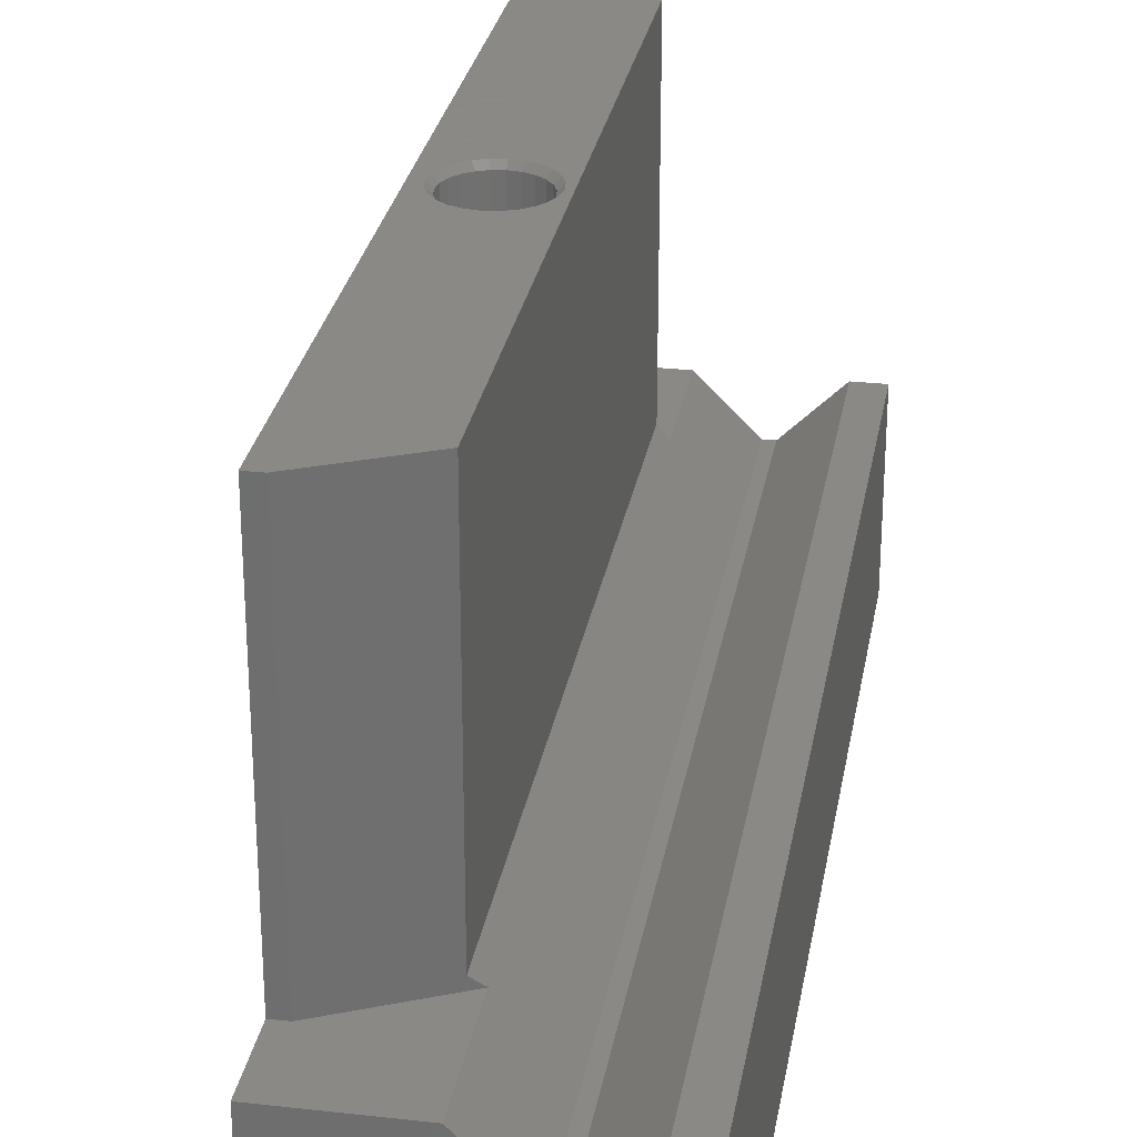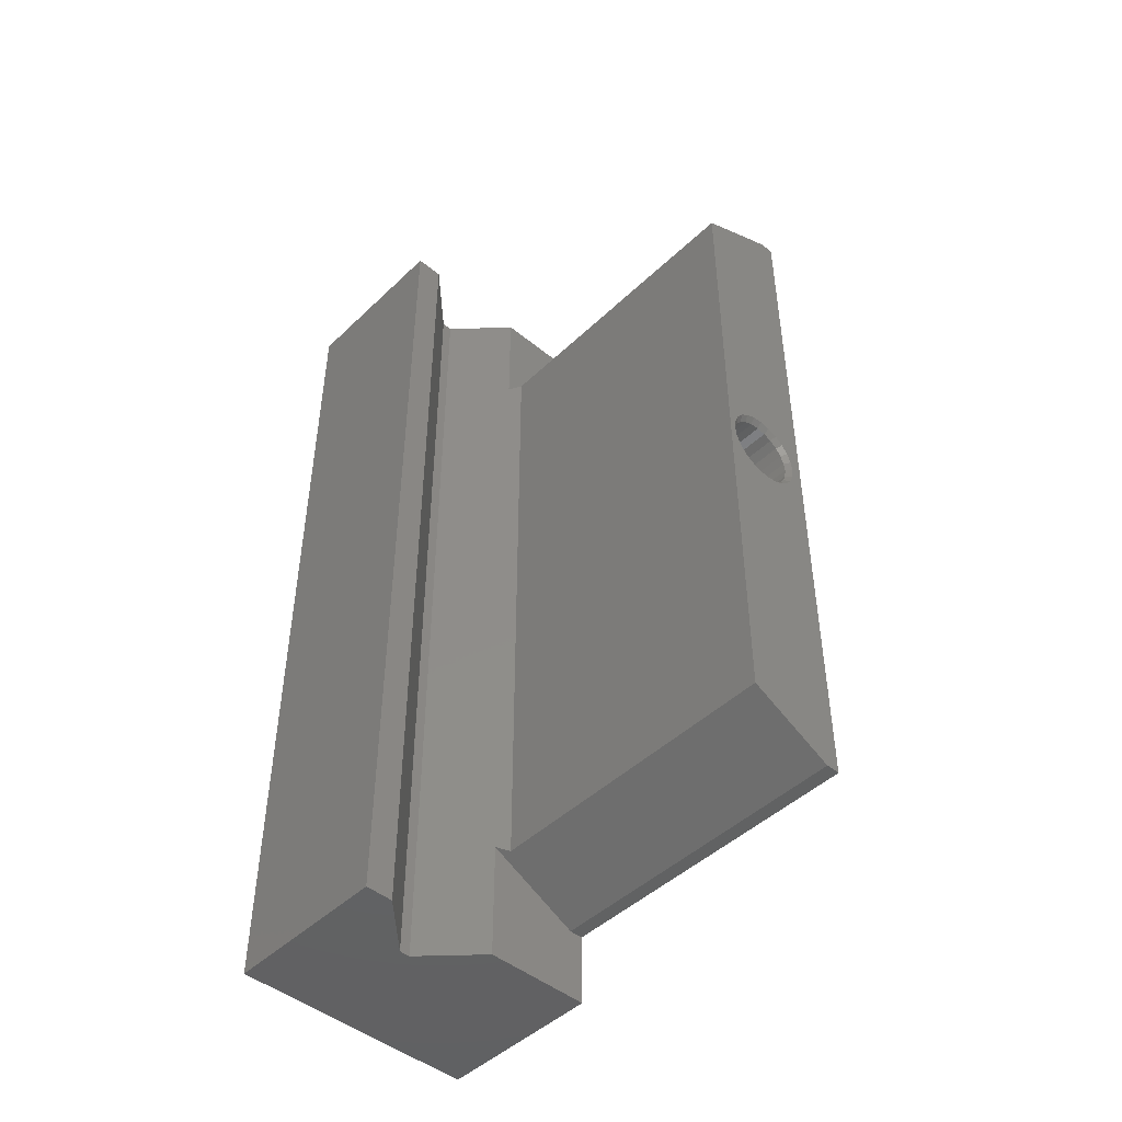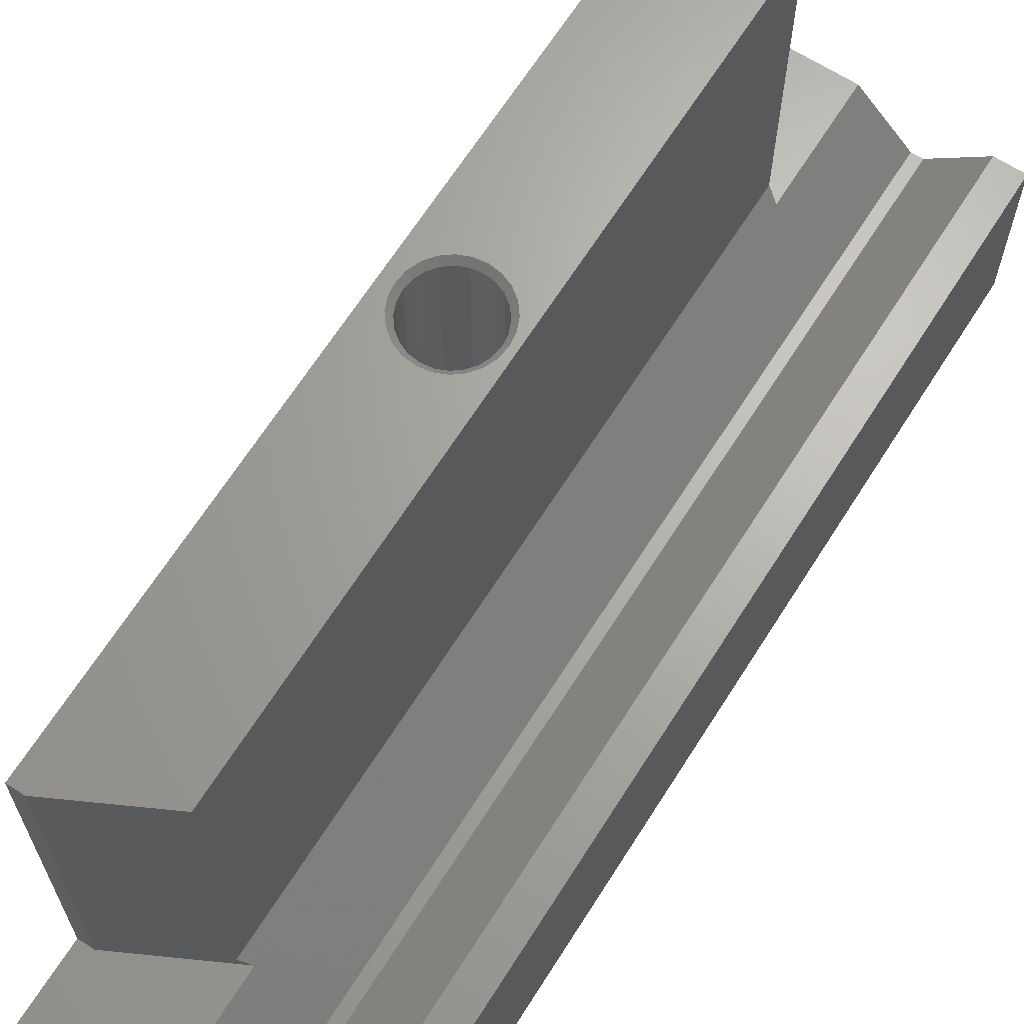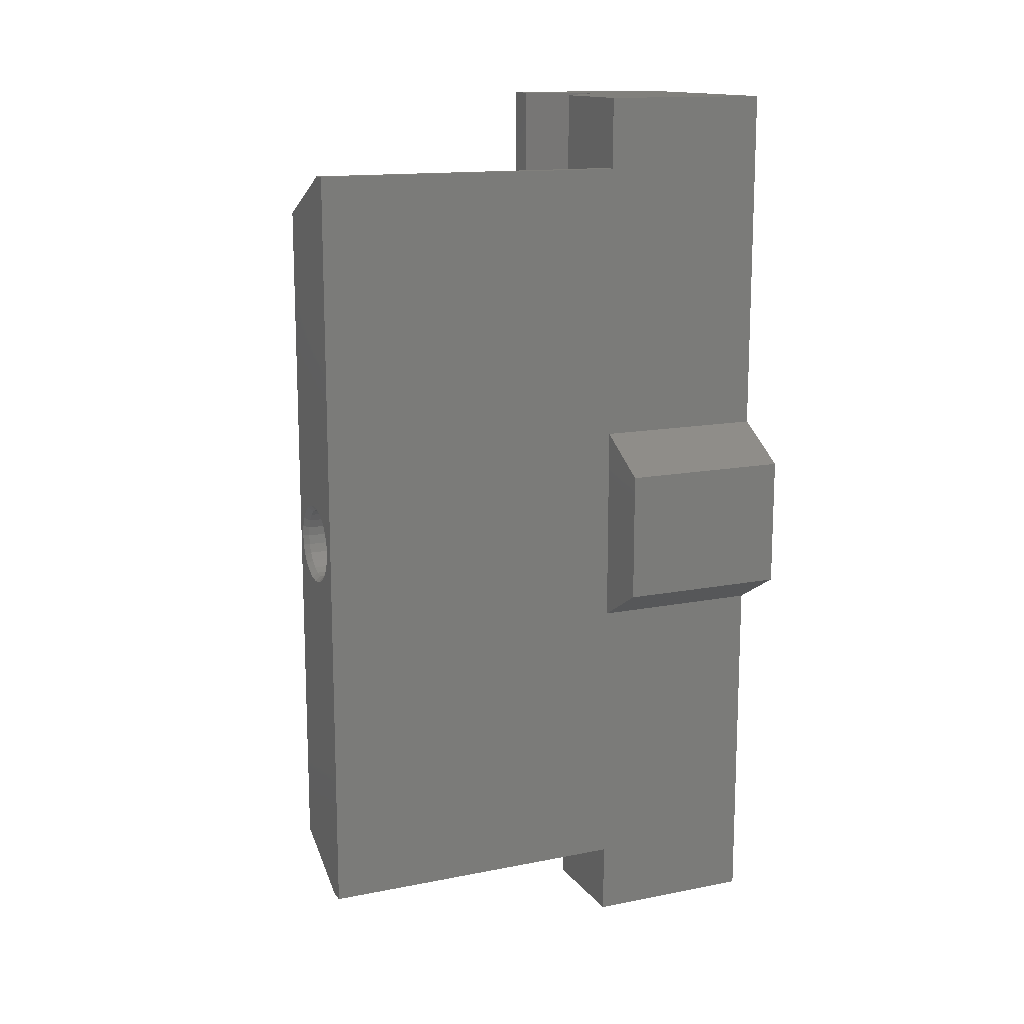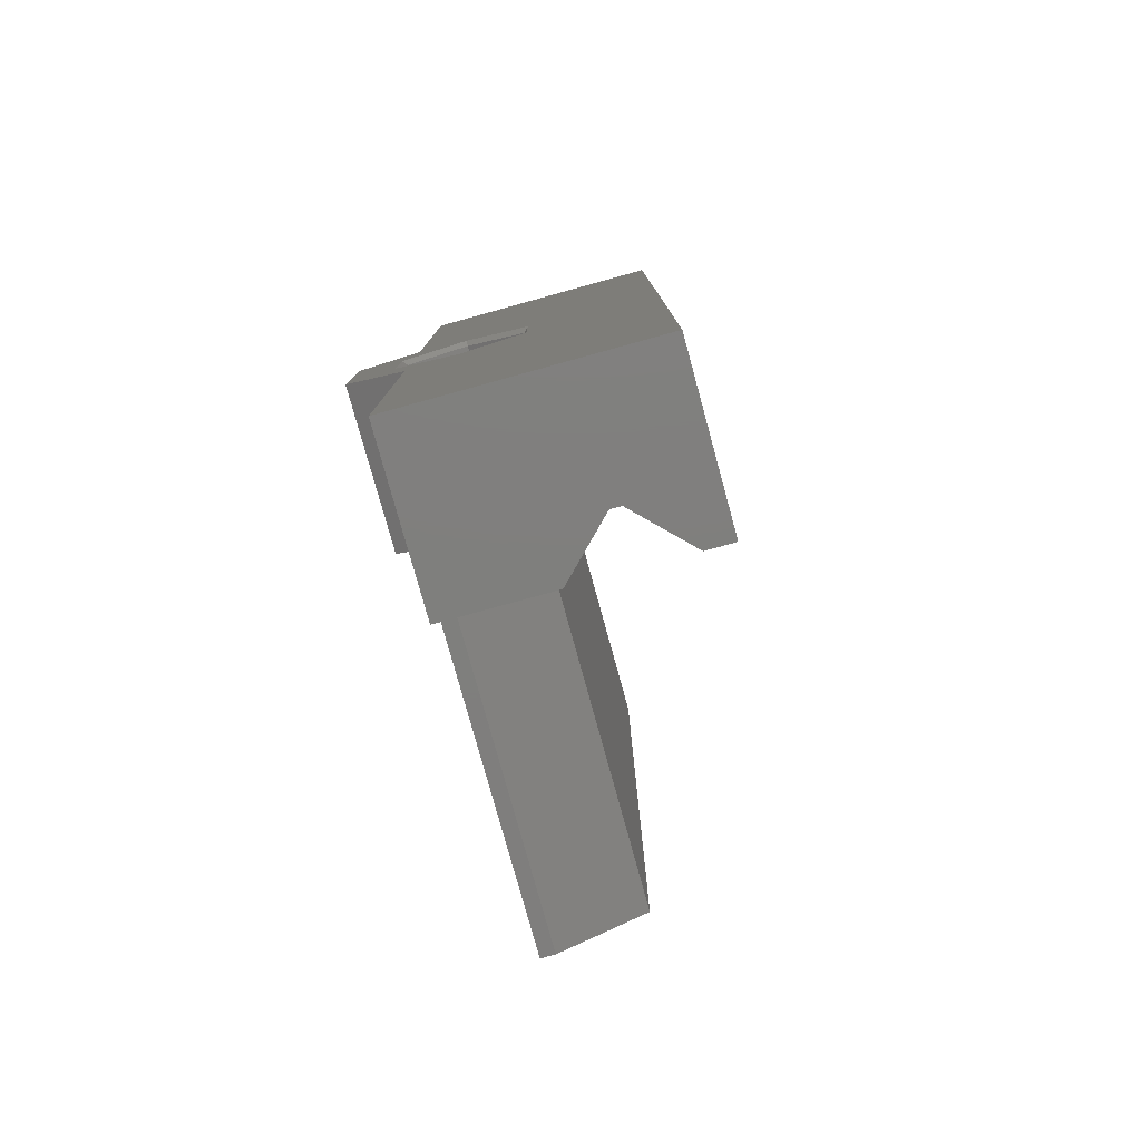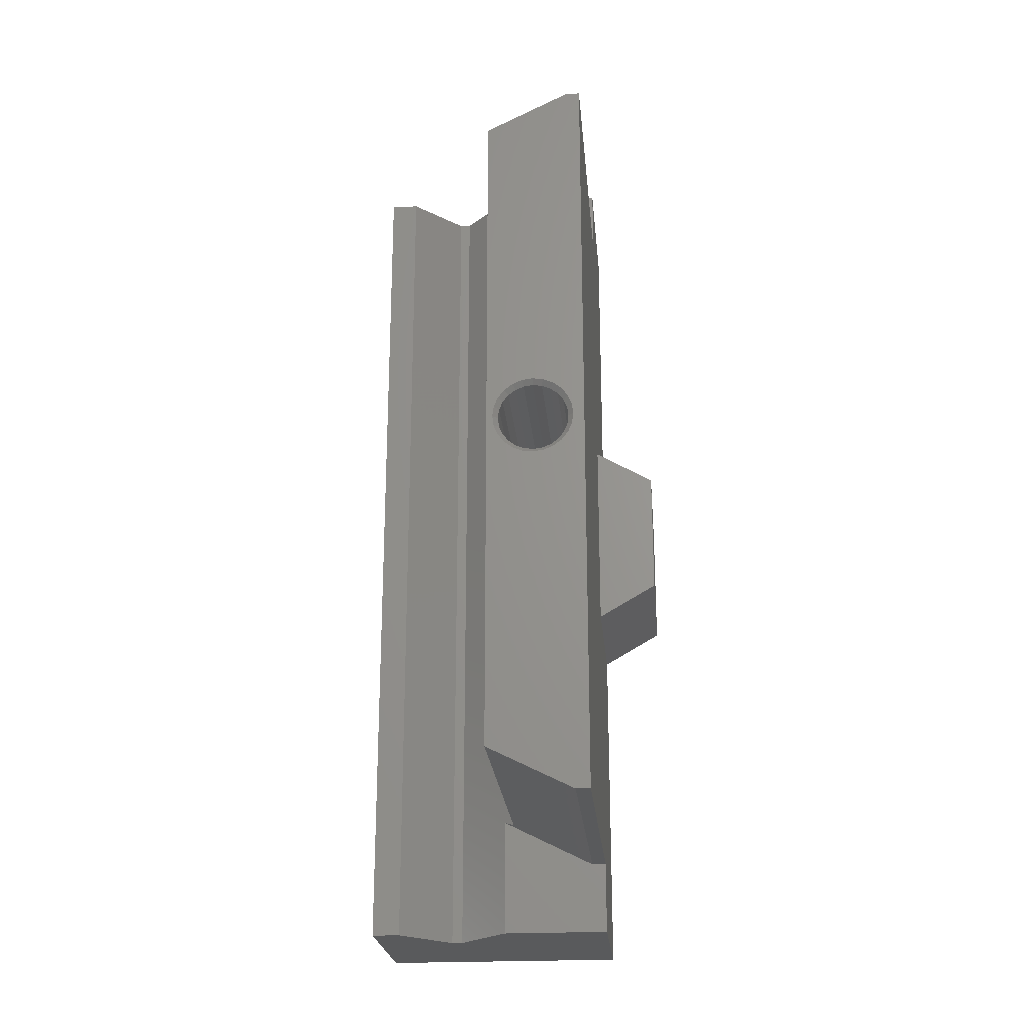
<metadata>
{"format":"stl","ext":"stl","renderer":"f3d","projection":"perspective","resolution":1024,"background":"white","views":[{"elev":27.9,"azim":9.7,"up":"+Y"},{"elev":-46.6,"azim":137.1,"up":"+Z"},{"elev":66.4,"azim":32.4,"up":"+Y"},{"elev":14.2,"azim":-113.6,"up":"+Z"},{"elev":-78.9,"azim":15.4,"up":"+Z"},{"elev":-23.2,"azim":-174.9,"up":"+Z"}]}
</metadata>
<code>
# stl→obj: 158 verts, 316 faces
v 2.545 2.65 20.66
v 2.027 2.4 20.48
v 2.545 2.4 20.41
v 2.092 2.65 20.72
v 1.029 2.65 21.54
v 0.6131 2.4 21.89
v 0.8129 2.4 21.41
v 0.8546 2.65 21.96
v 2.545 23.82 20.66
v 3.063 24.07 20.48
v 2.545 24.07 20.41
v 2.998 23.82 20.72
v 1.67 2.65 20.89
v 1.131 2.4 21
v 1.545 2.4 20.68
v 1.308 2.65 21.17
v 1.131 24.07 21
v 1.67 23.82 20.89
v 1.545 24.07 20.68
v 1.308 23.82 21.17
v 4.477 2.4 21.89
v 4.061 2.65 21.54
v 4.277 2.4 21.41
v 4.235 2.65 21.96
v 0.795 23.82 22.41
v 0.8546 2.65 22.86
v 0.795 2.65 22.41
v 0.8546 23.82 22.86
v 1.308 2.65 23.65
v 0.8129 2.4 23.41
v 1.029 2.65 23.29
v 1.131 2.4 23.82
v 0.545 2.4 22.41
v 3.545 24.07 20.68
v 3.42 23.82 20.89
v 3.063 2.4 20.48
v 2.998 2.65 20.72
v 0.6131 24.07 21.89
v 1.029 23.82 21.54
v 0.8129 24.07 21.41
v 0.8546 23.82 21.96
v 1.67 2.65 23.93
v 1.545 2.4 24.14
v 4.545 2.4 22.41
v 4.295 2.65 22.41
v 0.545 24.07 22.41
v 2.027 24.07 20.48
v 2.092 23.82 20.72
v 2.092 23.82 24.1
v 1.67 23.82 23.93
v 2.092 2.65 24.1
v 7.87 5.895 44.82
v 8.4 5.895 6.069e-15
v 7.87 5.895 -2.523e-15
v 8.4 5.895 44.82
v 2.545 23.82 24.16
v 2.545 2.65 24.16
v 10.93 8.425 6.701e-15
v 10.93 8.425 44.82
v 0.691 24.07 3.545
v -4.23e-15 8.425 3.545
v -4.23e-15 24.07 3.545
v 0.691 8.425 3.545
v 5.34 8.425 38.95
v 4.84 8.925 39.2
v 4.84 8.425 39.2
v 0.691 24.07 41.28
v 0.691 8.425 41.28
v 4.84 24.07 39.2
v 12.33 0 44.82
v -1.41e-14 8.425 44.82
v -1.41e-14 0 44.82
v 5.34 8.425 44.82
v 12.33 8.425 44.82
v 3.782 23.82 23.65
v 4.061 2.65 23.29
v 3.782 2.65 23.65
v 4.061 23.82 23.29
v -3.045 8.425 19.18
v -9.87e-15 8.425 27.4
v -7.05e-15 8.425 17.42
v -3.045 8.425 25.64
v 2.998 23.82 24.1
v 2.998 2.65 24.1
v 4.235 2.65 22.86
v 4.235 23.82 22.86
v 4.295 23.82 22.41
v 4.235 23.82 21.96
v 1.308 23.82 23.65
v 3.42 23.82 23.93
v 3.42 2.65 23.93
v -1.269e-14 24.07 41.28
v -1.269e-14 8.425 41.28
v 1.029 23.82 23.29
v 4.84 24.07 5.62
v 4.84 8.425 5.62
v 4.84 8.925 5.62
v 5.34 8.425 5.87
v 4.061 23.82 21.54
v 3.782 2.65 21.17
v 3.782 23.82 21.17
v -0.4428 2.4 20.68
v -0.4428 0.25 24.13
v -0.4428 0.25 20.68
v -0.4428 2.4 24.13
v 12.33 8.425 7.314e-15
v 12.33 0 7.05e-15
v 2.545 2.4 25.86
v 2.545 0.25 25.86
v -2.82e-15 8.425 -1.732e-15
v 5.34 8.425 -3.155e-15
v 0.6131 24.07 22.93
v 0.8129 24.07 23.41
v 1.131 24.07 23.82
v 1.545 24.07 24.14
v 2.027 24.07 24.34
v 2.545 24.07 24.41
v 4.545 24.07 22.41
v 4.477 24.07 21.89
v 4.277 24.07 21.41
v 3.959 24.07 21
v 4.477 24.07 22.93
v 4.277 24.07 23.41
v 3.959 24.07 23.82
v 3.545 24.07 24.14
v 3.063 24.07 24.34
v 5.533 2.4 24.14
v 5.533 0.25 24.14
v 5.533 0.25 20.69
v 2.545 2.4 18.96
v 2.545 0.25 18.96
v 5.533 2.4 20.69
v 3.42 2.65 20.89
v -2.82e-15 0 1.393e-17
v -7.05e-15 0 17.42
v 2.545 0 18.67
v 5.783 0 20.54
v 5.783 0 22.41
v 5.783 0 24.28
v 2.545 0 26.15
v -9.87e-15 0 27.4
v -3.045 0 19.18
v -8.46e-15 0 20.14
v -0.6928 0 20.54
v -3.045 0 25.64
v -0.6928 0 22.41
v -0.6928 0 24.28
v -8.46e-15 0 24.68
v 3.545 2.4 20.68
v 3.959 2.4 21
v 4.477 2.4 22.93
v 4.277 2.4 23.41
v 3.959 2.4 23.82
v 3.545 2.4 24.14
v 3.063 2.4 24.34
v 2.545 2.4 24.41
v 0.6131 2.4 22.93
v 2.027 2.4 24.34
f 1 2 3
f 2 1 4
f 5 6 7
f 6 5 8
f 9 10 11
f 10 9 12
f 13 14 15
f 14 13 16
f 17 18 19
f 18 17 20
f 21 22 23
f 22 21 24
f 25 26 27
f 26 25 28
f 29 30 31
f 30 29 32
f 8 33 6
f 33 8 27
f 12 34 10
f 34 12 35
f 4 15 2
f 15 4 13
f 36 1 3
f 1 36 37
f 38 39 40
f 39 38 41
f 40 20 17
f 20 40 39
f 42 32 29
f 32 42 43
f 44 24 21
f 24 44 45
f 38 25 41
f 25 38 46
f 47 9 11
f 9 47 48
f 49 42 50
f 42 49 51
f 52 53 54
f 53 52 55
f 56 51 49
f 51 56 57
f 55 58 53
f 58 55 59
f 60 61 62
f 61 60 63
f 64 65 66
f 66 67 68
f 67 66 69
f 69 66 65
f 70 71 72
f 71 70 73
f 73 70 52
f 52 70 55
f 55 70 59
f 59 70 74
f 75 76 77
f 76 75 78
f 79 80 81
f 80 79 82
f 83 57 56
f 57 83 84
f 78 85 76
f 85 78 86
f 87 24 45
f 24 87 88
f 50 29 89
f 29 50 42
f 86 45 85
f 45 86 87
f 90 84 83
f 84 90 91
f 68 92 93
f 92 68 67
f 94 29 31
f 29 94 89
f 39 8 5
f 8 39 41
f 95 63 60
f 63 95 96
f 96 95 97
f 96 97 98
f 28 31 26
f 31 28 94
f 75 91 90
f 91 75 77
f 99 100 22
f 100 99 101
f 13 20 16
f 20 13 18
f 102 103 104
f 103 102 105
f 106 70 107
f 70 106 74
f 108 103 105
f 103 108 109
f 110 98 111
f 98 110 96
f 96 110 63
f 63 110 61
f 92 60 62
f 60 92 46
f 60 46 38
f 60 38 95
f 95 38 40
f 95 40 17
f 95 17 19
f 95 19 47
f 95 47 11
f 46 92 112
f 112 92 113
f 113 92 114
f 114 92 115
f 115 92 116
f 116 92 117
f 117 92 69
f 69 92 67
f 95 118 69
f 118 95 119
f 119 95 120
f 120 95 121
f 121 95 34
f 34 95 10
f 10 95 11
f 69 118 122
f 69 122 123
f 69 123 124
f 69 124 125
f 69 125 126
f 69 126 117
f 127 109 108
f 109 127 128
f 59 106 58
f 106 59 74
f 37 9 1
f 9 37 12
f 129 130 131
f 130 129 132
f 100 35 133
f 35 100 101
f 133 12 37
f 12 133 35
f 127 129 128
f 129 127 132
f 1 48 4
f 48 1 9
f 20 5 16
f 5 20 39
f 111 134 110
f 134 111 107
f 107 111 54
f 107 54 53
f 107 53 58
f 107 58 106
f 88 22 24
f 22 88 99
f 4 18 13
f 18 4 48
f 107 135 134
f 135 107 136
f 136 107 137
f 137 107 70
f 137 70 138
f 138 70 139
f 139 70 140
f 140 70 141
f 141 70 72
f 136 142 135
f 142 136 143
f 142 143 144
f 142 144 145
f 145 144 146
f 145 146 147
f 145 147 148
f 145 148 140
f 145 140 141
f 41 27 8
f 27 41 25
f 132 3 130
f 3 132 36
f 36 132 149
f 149 132 150
f 150 132 23
f 23 132 127
f 23 127 21
f 21 127 44
f 44 127 151
f 151 127 152
f 152 127 153
f 153 127 154
f 154 127 108
f 154 108 155
f 155 108 156
f 3 102 130
f 102 3 2
f 102 2 15
f 102 15 14
f 102 14 7
f 102 7 105
f 105 7 6
f 105 6 33
f 105 33 157
f 105 157 30
f 105 30 32
f 105 32 43
f 105 43 108
f 108 43 158
f 108 158 156
f 131 102 104
f 102 131 130
f 113 89 94
f 89 113 114
f 78 122 86
f 122 78 123
f 75 123 78
f 123 75 124
f 155 57 84
f 57 155 156
f 23 100 150
f 100 23 22
f 88 118 119
f 118 88 87
f 86 118 87
f 118 86 122
f 35 121 34
f 121 35 101
f 95 65 97
f 65 95 69
f 51 156 158
f 156 51 57
f 112 25 46
f 25 112 28
f 26 33 27
f 33 26 157
f 115 49 50
f 49 115 116
f 31 157 26
f 157 31 30
f 16 7 14
f 7 16 5
f 150 133 149
f 133 150 100
f 19 48 47
f 48 19 18
f 117 49 116
f 49 117 56
f 83 125 90
f 125 83 126
f 149 37 36
f 37 149 133
f 101 120 121
f 120 101 99
f 99 119 120
f 119 99 88
f 56 126 83
f 126 56 117
f 90 124 75
f 124 90 125
f 151 76 85
f 76 151 152
f 114 50 89
f 50 114 115
f 51 43 42
f 43 51 158
f 112 94 28
f 94 112 113
f 152 77 76
f 77 152 153
f 111 52 54
f 52 111 73
f 73 111 98
f 73 98 64
f 64 98 97
f 64 97 65
f 153 91 77
f 91 153 154
f 85 44 151
f 44 85 45
f 154 84 91
f 84 154 155
f 139 109 128
f 109 139 140
f 131 143 136
f 143 131 104
f 143 104 144
f 109 147 103
f 147 109 148
f 148 109 140
f 137 131 136
f 131 137 129
f 71 68 93
f 66 73 64
f 73 66 68
f 73 68 71
f 82 142 145
f 142 82 79
f 141 82 145
f 82 141 80
f 81 142 79
f 142 81 135
f 81 134 135
f 134 81 110
f 110 81 61
f 71 141 72
f 141 71 80
f 80 71 93
f 80 93 92
f 80 92 81
f 81 92 61
f 61 92 62
f 104 146 144
f 146 104 147
f 147 104 103
f 128 138 139
f 138 128 137
f 137 128 129

</code>
